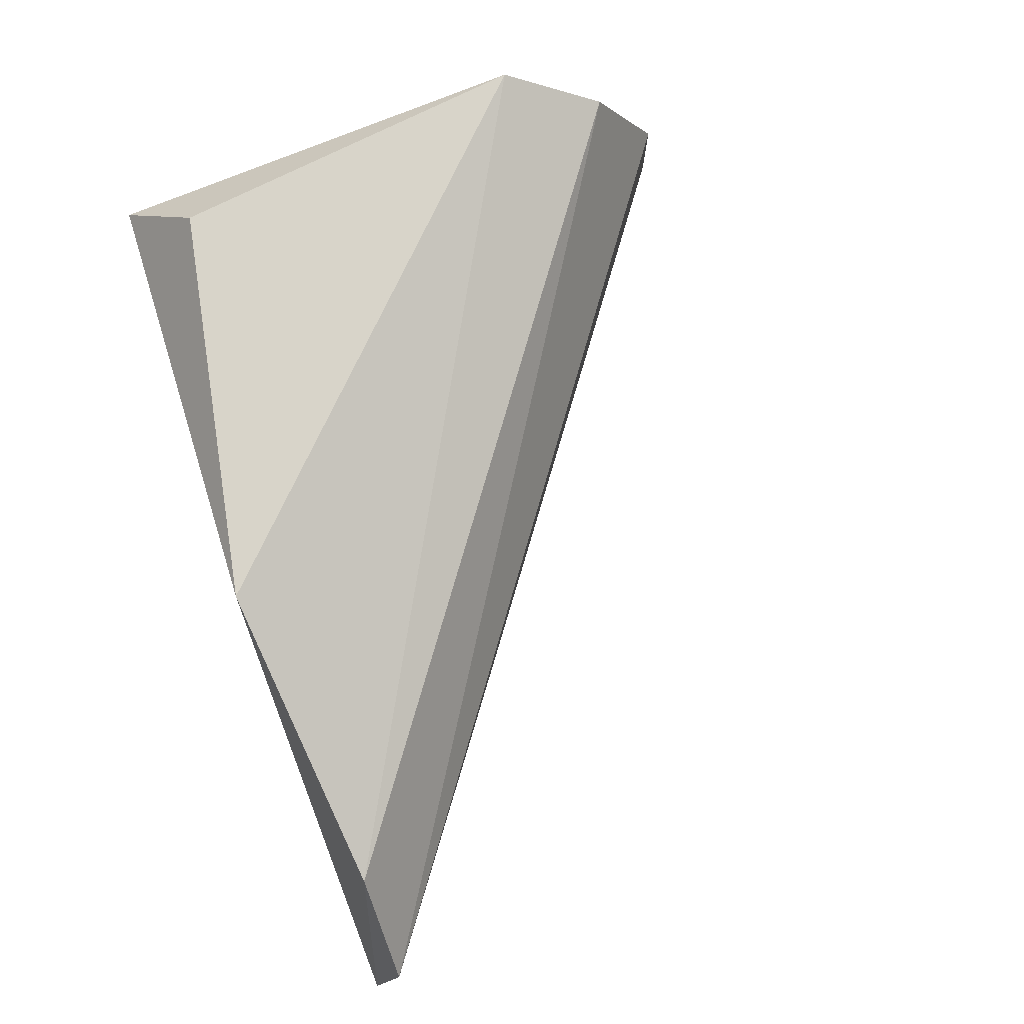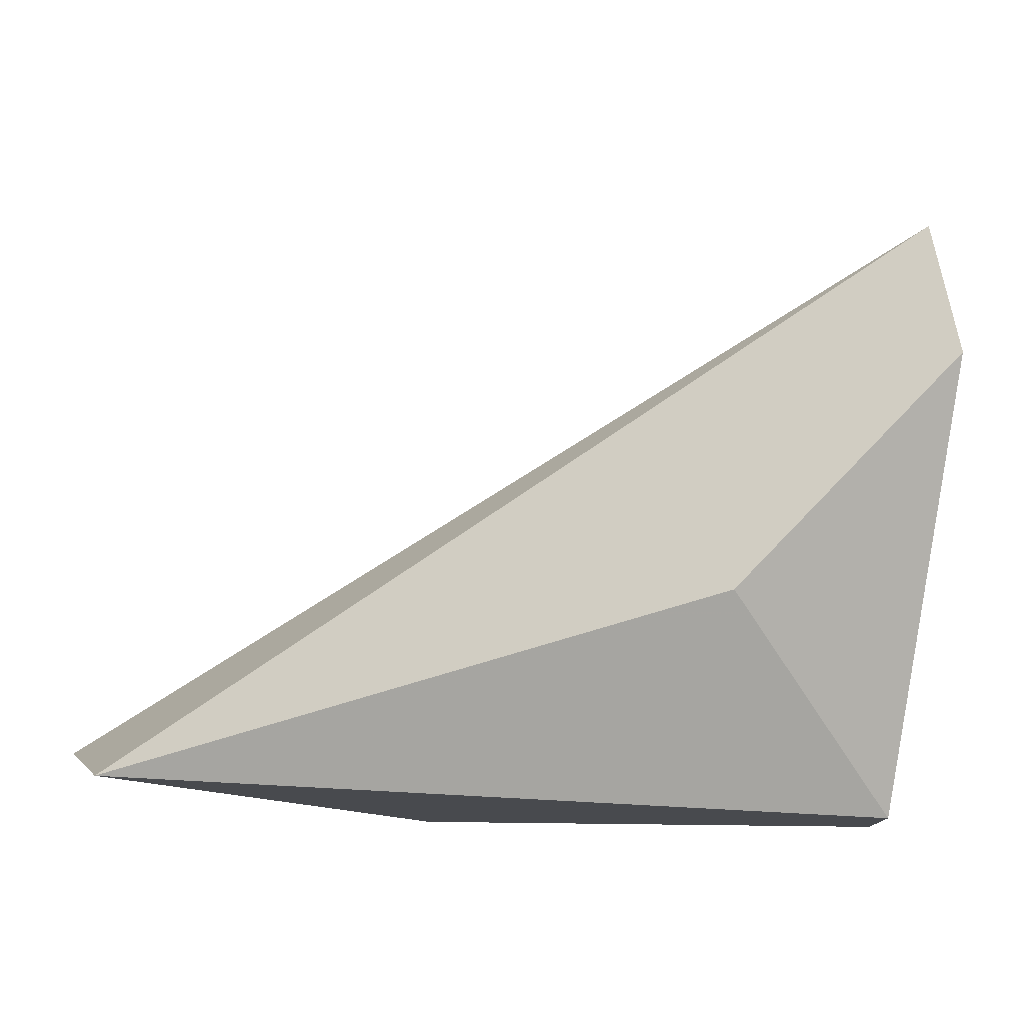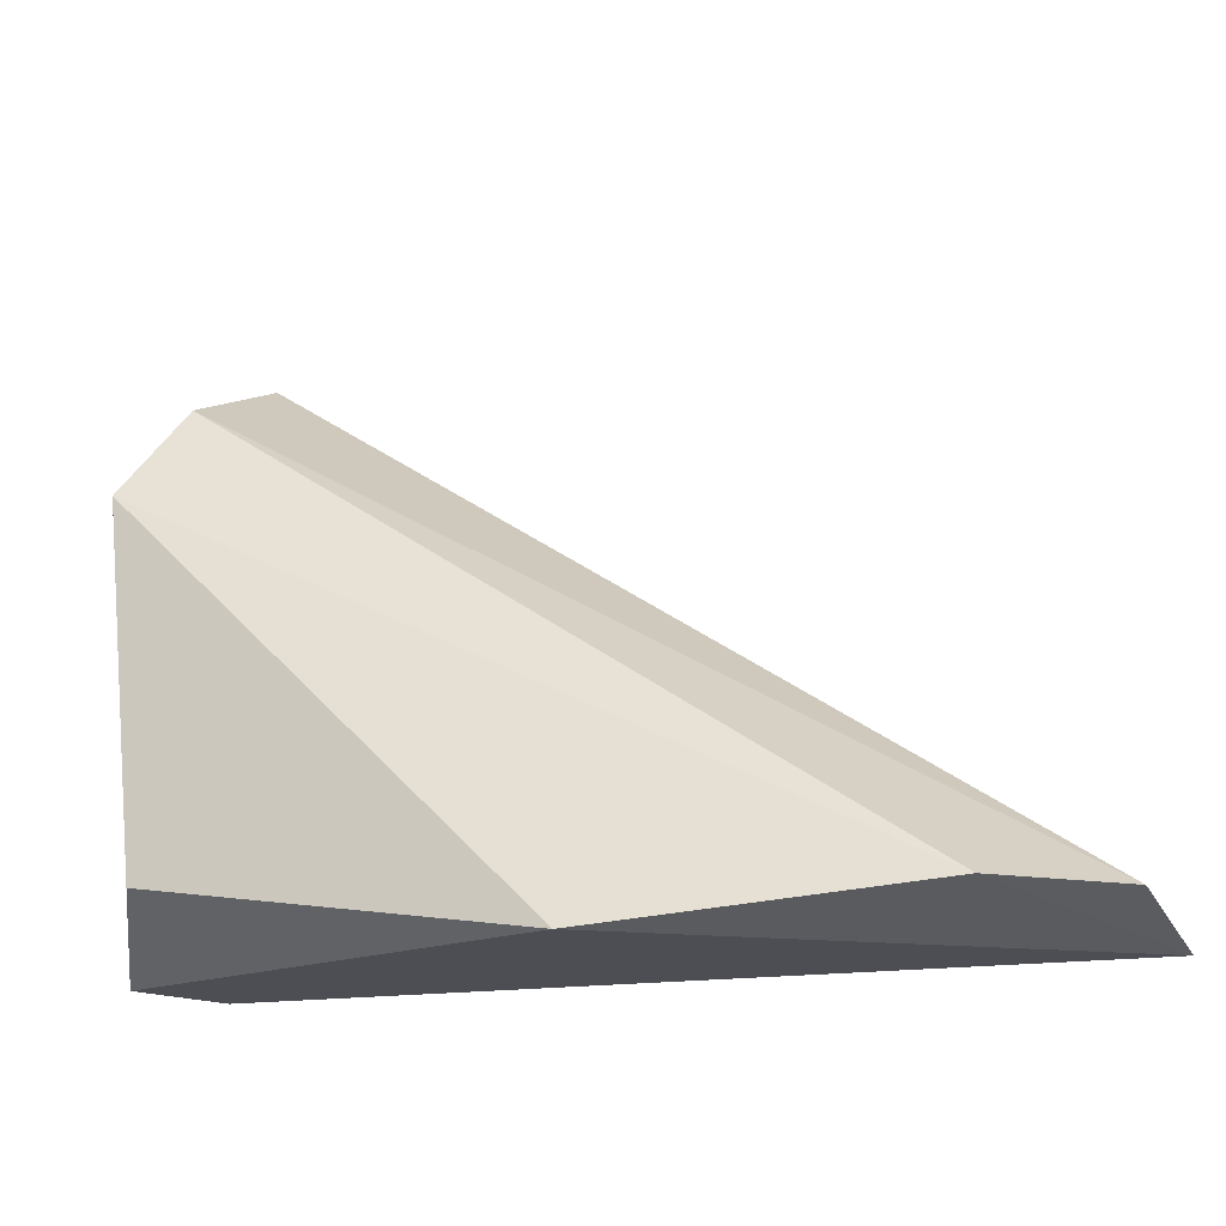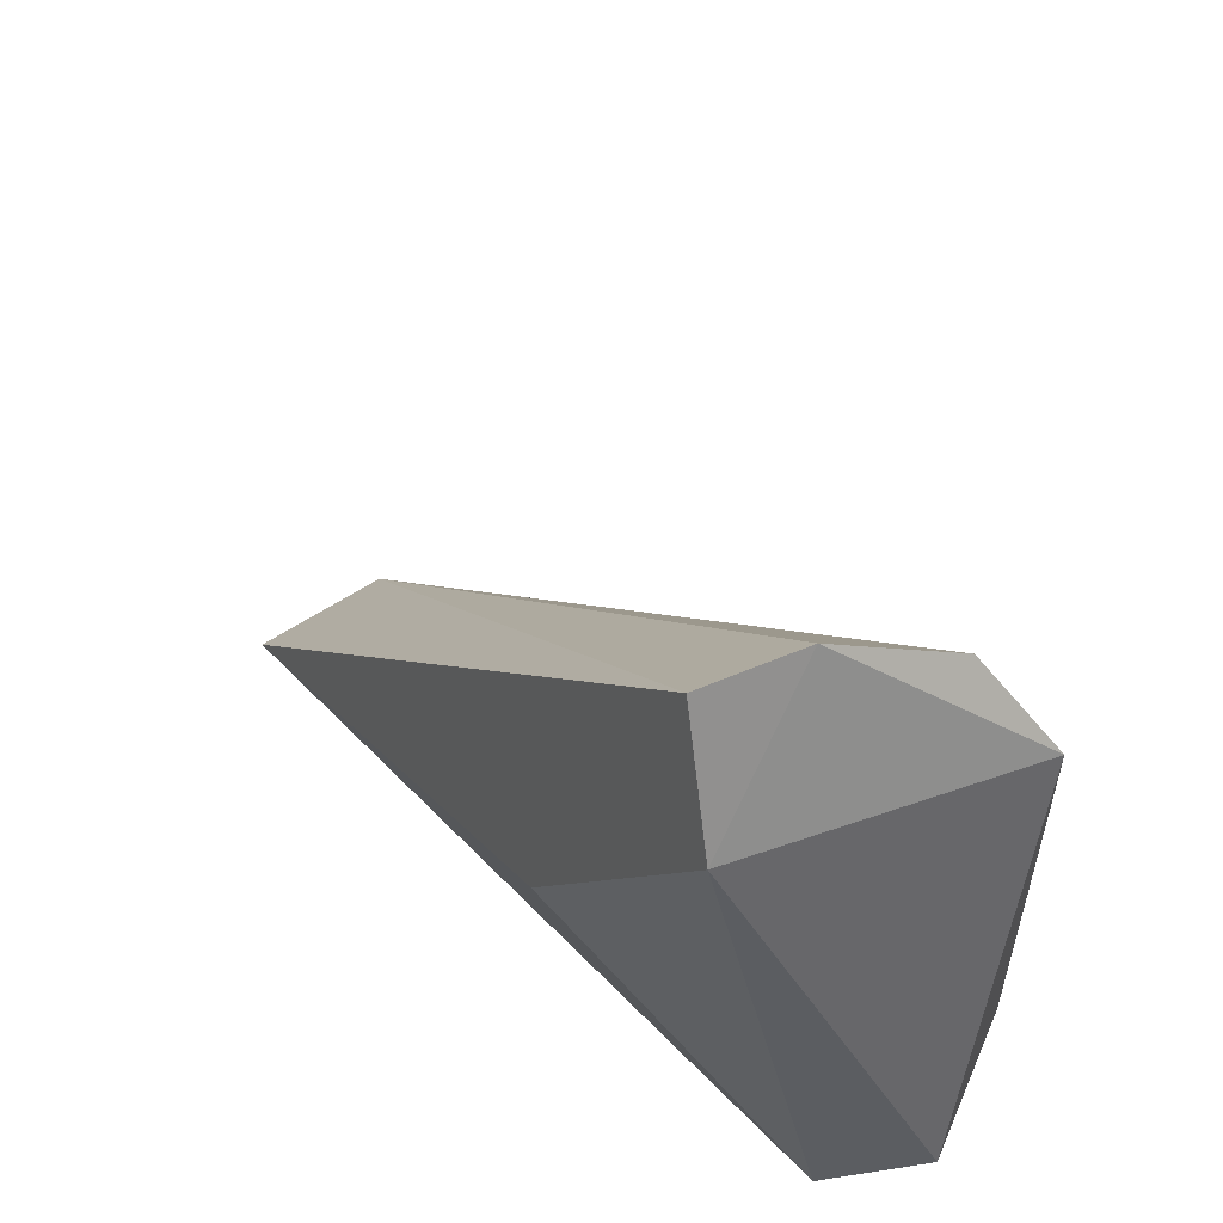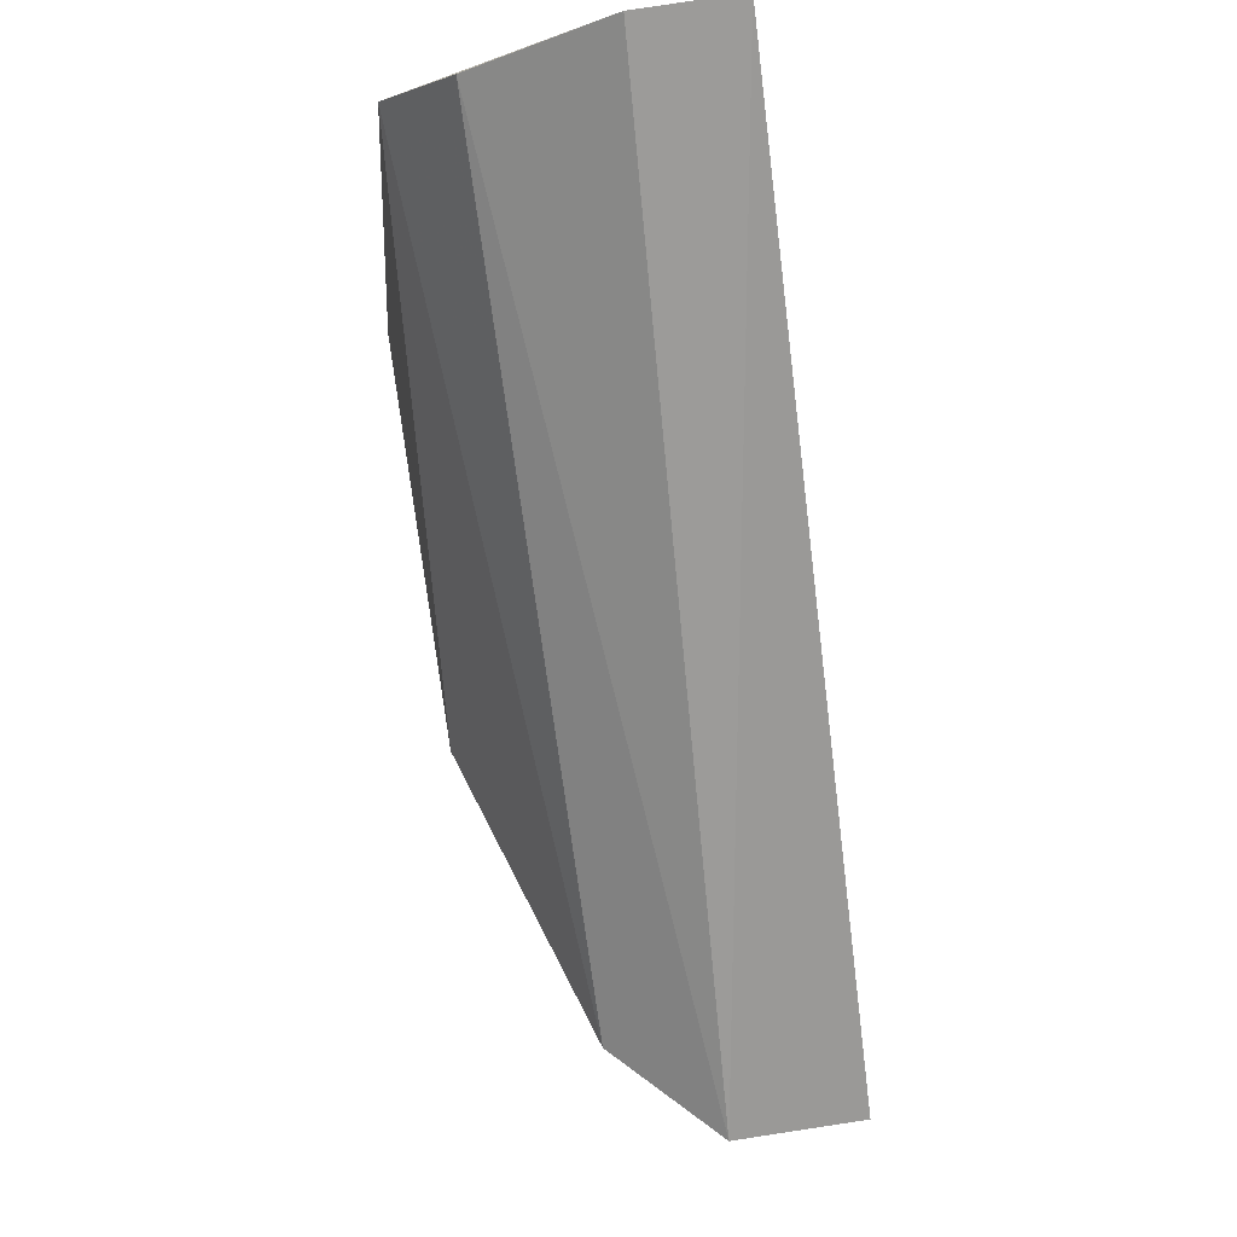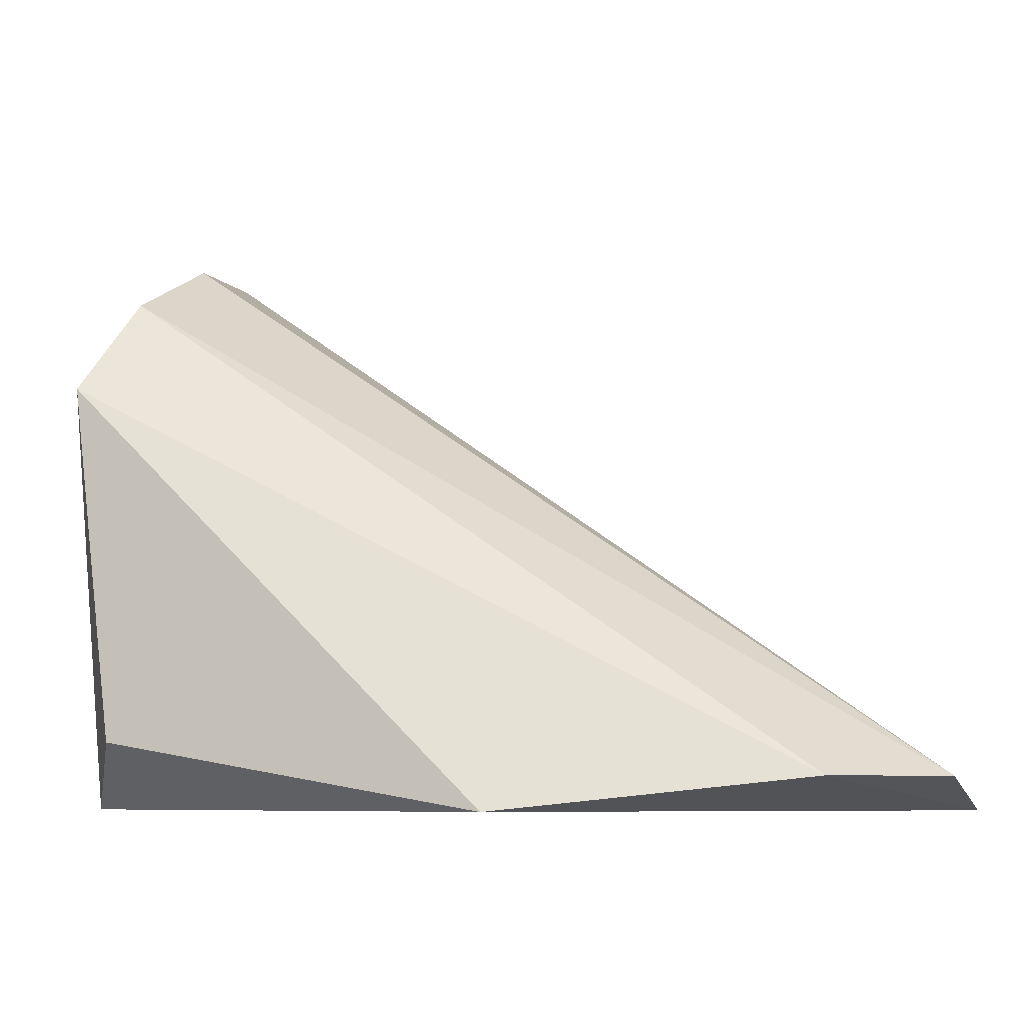
<metadata>
{"format":"obj","ext":"obj","renderer":"f3d","projection":"perspective","resolution":1024,"background":"white","views":[{"elev":77.0,"azim":71.9,"up":"+Z"},{"elev":-13.3,"azim":160.3,"up":"+Y"},{"elev":-17.4,"azim":26.7,"up":"+Y"},{"elev":40.6,"azim":-119.0,"up":"+Y"},{"elev":76.7,"azim":81.1,"up":"+Y"},{"elev":-7.5,"azim":21.2,"up":"+Y"}]}
</metadata>
<code>
v -0.04864 -0.01883 0.08112
v -0.04924 -0.009333 0.07696
v -0.04924 -0.009333 0.07518
v -0.03439 -0.01943 0.07756
v -0.04924 -0.02002 0.07756
v -0.03439 -0.02002 0.07518
v -0.04983 -0.0123 0.08052
v -0.04152 -0.02002 0.08112
v -0.04508 -0.01646 0.07518
v -0.03617 -0.01943 0.07934
v -0.04983 -0.01171 0.07518
v -0.04983 -0.02002 0.07934
v -0.04924 -0.01052 0.07934
f 3 9 11
f 9 5 11
f 1 7 12
f 8 1 12
f 4 2 13
f 7 11 12
f 11 5 12
f 2 7 13
f 10 4 13
f 5 8 12
f 7 2 11
f 7 8 10
f 8 6 10
f 6 4 10
f 6 5 9
f 3 6 9
f 7 1 8
f 5 6 8
f 3 4 6
f 3 2 4
f 7 10 13
f 2 3 11

</code>
